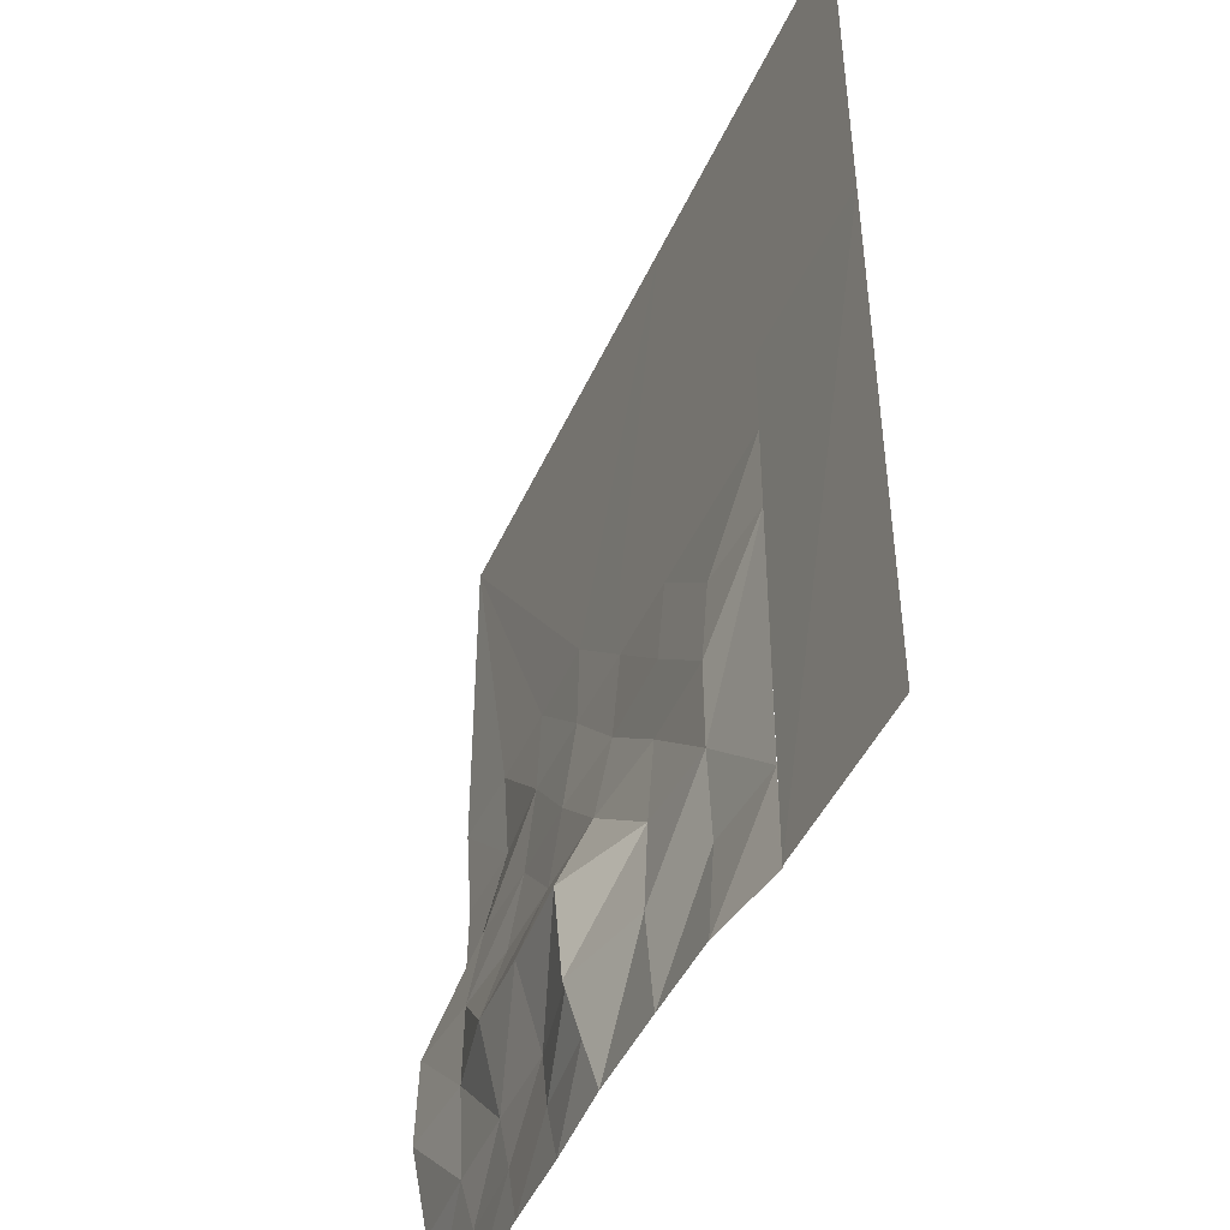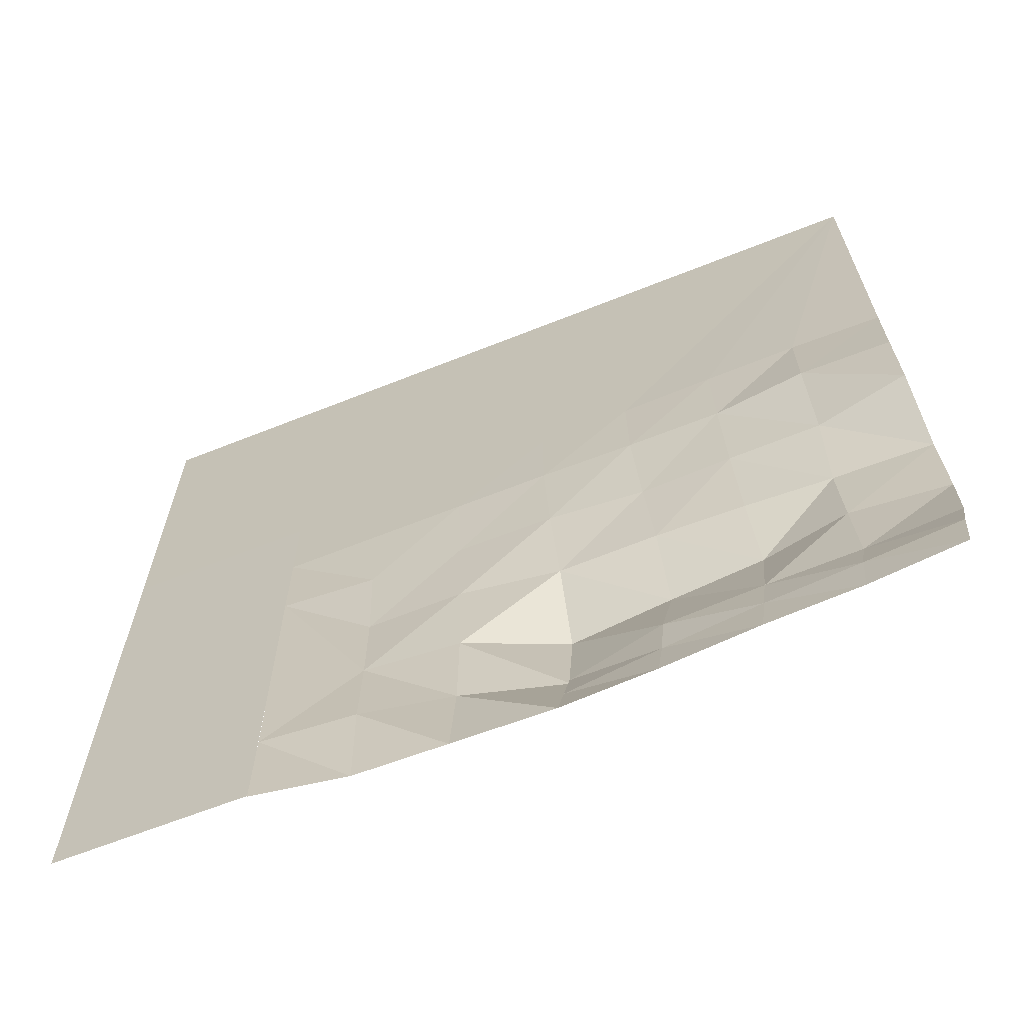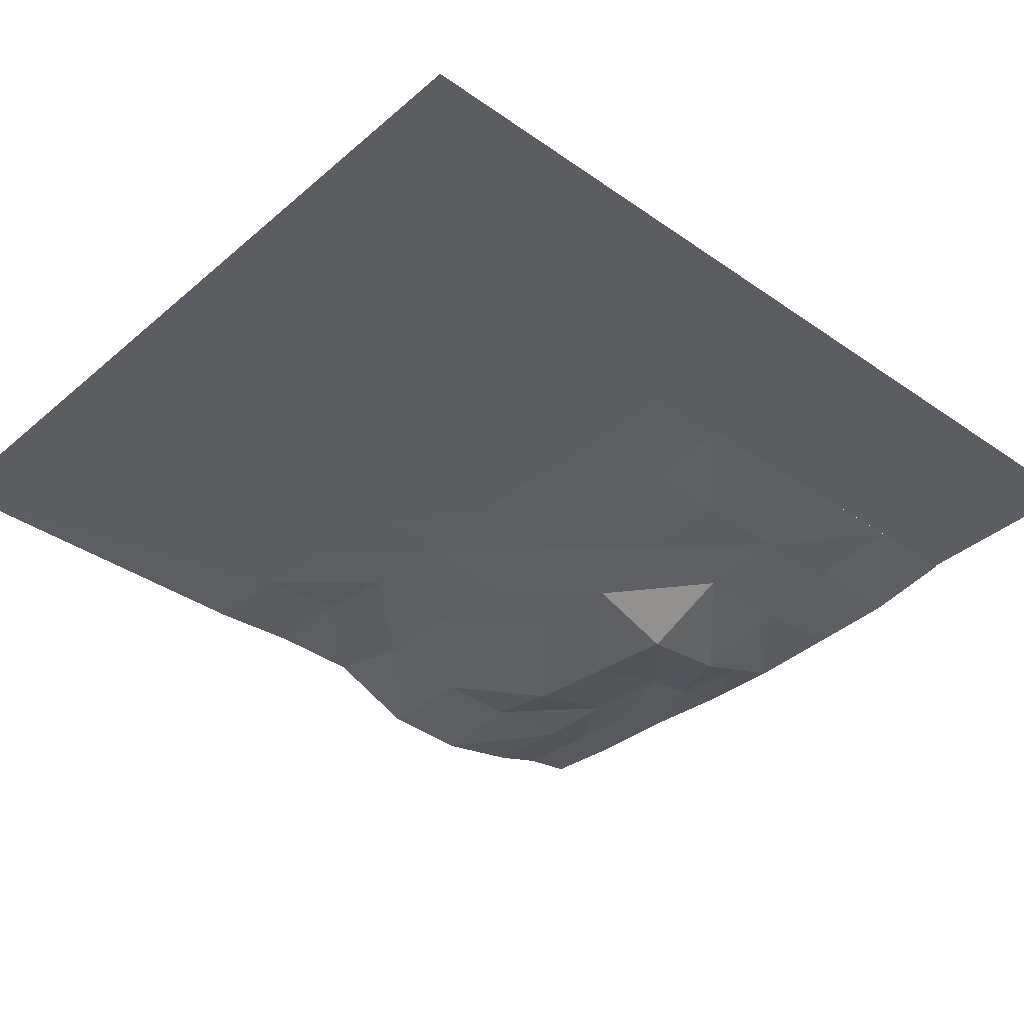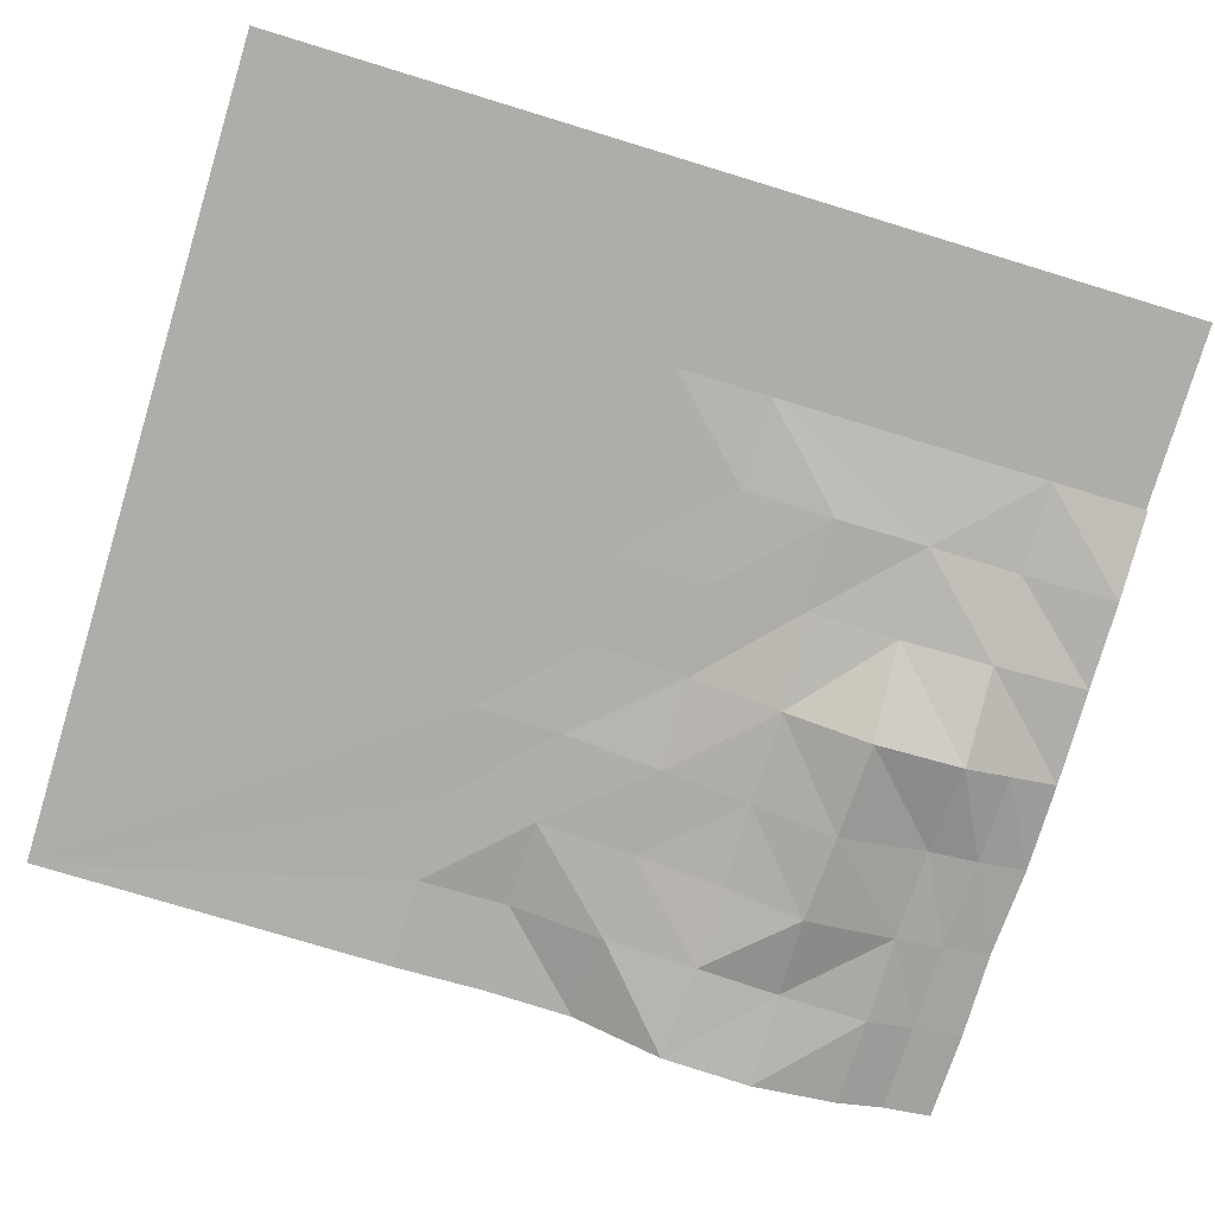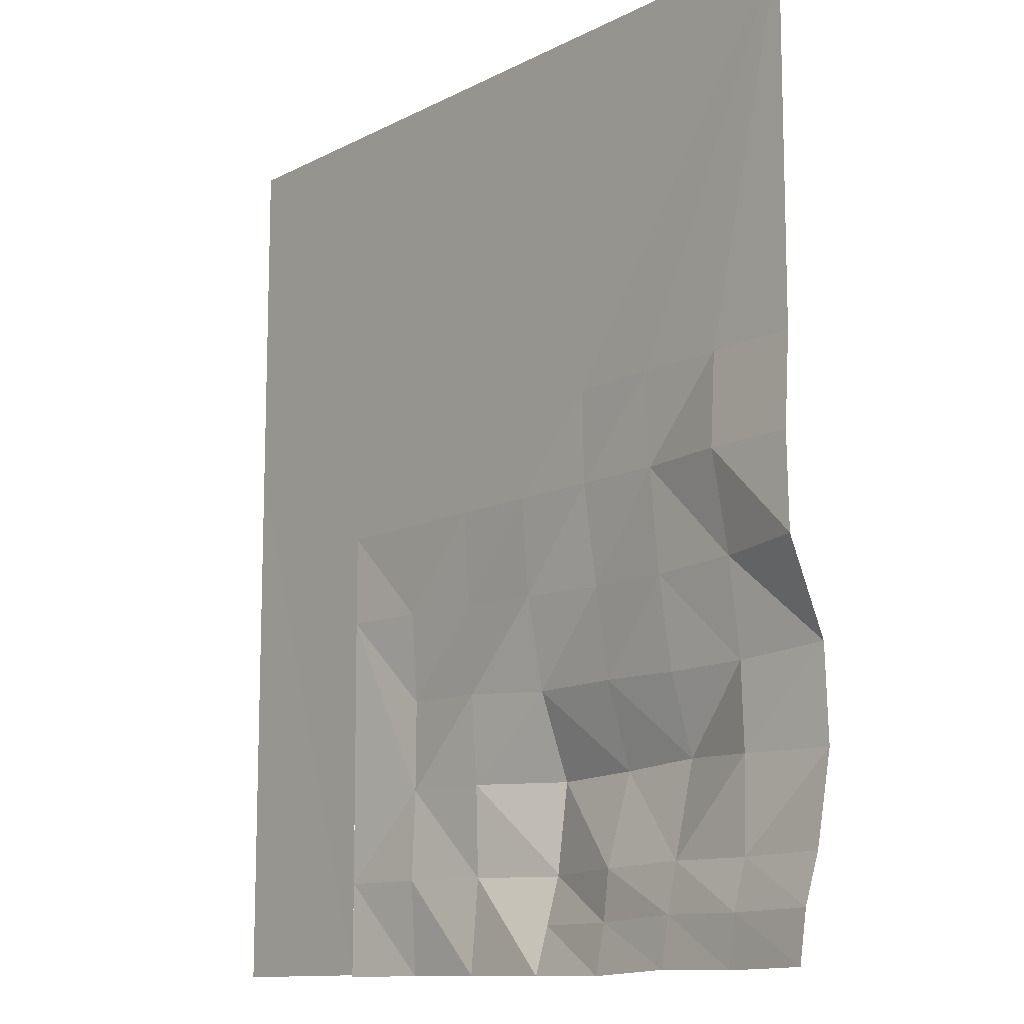
<metadata>
{"format":"obj","ext":"obj","renderer":"f3d","projection":"perspective","resolution":1024,"background":"white","views":[{"elev":-46.2,"azim":66.5,"up":"+Z"},{"elev":-66.7,"azim":-158.3,"up":"+Z"},{"elev":-36.8,"azim":47.8,"up":"+Y"},{"elev":-77.1,"azim":73.1,"up":"+Y"},{"elev":-11.9,"azim":-129.7,"up":"+Z"}]}
</metadata>
<code>
o Ground.001_Grid.002
v 22.96 0 4.593
v 41.33 0 4.593
v 22.97 -0.118 -50.7
v 41.33 0 -50.7
f 2 3 1
f 2 4 3
o Ground.002_Grid.003
v 4.592 0 41.34
v 41.33 0 41.34
v 4.592 0 4.593
v 13.78 0 4.593
v 22.96 0 4.593
v 41.33 0 4.593
f 6 10 9
f 7 5 8
f 5 6 9
f 8 5 9
o Ground.003_Grid.004
v -41.33 0 41.34
v 4.592 0 41.34
v -41.33 0.05587 4.593
v -32.15 0.1943 4.593
v -22.96 0.1486 4.593
v -13.78 0.01559 4.593
v -4.593 0 4.593
v 4.592 0 4.593
f 12 17 16
f 13 11 14
f 11 12 16
f 14 11 15
f 12 18 17
f 16 15 11
o Ground.004_Grid.005
v -4.593 0 4.593
v 4.592 0 4.593
v 13.78 0 4.593
v 22.96 0 4.593
v -4.594 -0.01202 -4.594
v 4.592 0 -4.592
v 13.78 0 -4.592
v 22.96 0 -4.592
v -4.872 -0.6194 -14.38
v 4.597 -0.7088 -13.94
v 13.82 -0.5498 -13.78
v 22.96 0 -13.78
f 19 24 23
f 21 24 20
f 22 25 21
f 23 28 27
f 24 29 28
f 26 29 25
f 19 20 24
f 21 25 24
f 22 26 25
f 23 24 28
f 24 25 29
f 26 30 29
o Ground.005_Grid.006
v -41.33 0.05587 4.593
v -32.15 0.1943 4.593
v -22.96 0.1486 4.593
v -13.78 0.01559 4.593
v -4.593 0 4.593
v -41.34 0.6456 -4.591
v -32.19 0.7632 -4.591
v -23.05 -0.1528 -4.661
v -13.81 -0.1285 -4.632
v -4.594 -0.01202 -4.594
v -41.42 0.5432 -13.85
v -32.22 -1.14 -14.3
v -23.18 -1.012 -14.72
v -14.21 -1.202 -14.69
v -4.872 -0.6194 -14.38
f 31 37 36
f 32 38 37
f 33 39 38
f 34 40 39
f 37 41 36
f 38 42 37
f 38 44 43
f 39 45 44
f 31 32 37
f 32 33 38
f 33 34 39
f 34 35 40
f 37 42 41
f 38 43 42
f 38 39 44
f 39 40 45
o Ground.006_Grid.007
v -4.872 -0.6194 -14.38
v 4.597 -0.7088 -13.94
v 13.82 -0.5498 -13.78
v 22.96 0 -13.78
v -5.14 -2.141 -23.74
v 4.592 -1.151 -23.11
v 13.89 -1.247 -22.97
v -4.823 -5.6 -32.37
v 4.69 -1.817 -32.18
v 13.88 -1.174 -32.15
v -4.784 -4.794 -41.55
v 4.97 -2.299 -41.4
v 13.84 -0.7692 -41.33
v 22.97 -0.118 -41.33
v -4.526 -1.803 -51.1
v 5.203 -1.665 -50.95
v 14.07 -1.49 -50.88
v 23 -0.09462 -50.88
f 46 51 50
f 47 52 51
f 55 52 49
f 50 54 53
f 51 55 54
f 54 56 53
f 55 57 54
f 59 62 58
f 58 61 57
f 57 60 56
f 46 47 51
f 47 48 52
f 48 49 52
f 49 59 55
f 59 58 55
f 50 51 54
f 51 52 55
f 54 57 56
f 55 58 57
f 59 63 62
f 58 62 61
f 57 61 60
o Ground.007_Grid.008
v -41.42 0.5432 -13.85
v -32.22 -1.14 -14.3
v -23.18 -1.012 -14.72
v -14.21 -1.202 -14.69
v -4.872 -0.6194 -14.38
v -41.54 -3.245 -22.94
v -31.87 -2.722 -23.58
v -23.39 -2.273 -23.76
v -14.73 -2.13 -23.61
v -5.14 -2.141 -23.74
v -41.7 -3.444 -32.13
v -32.16 -2.74 -31.97
v -23.69 -4.452 -31.62
v -14.7 -4.869 -32.1
v -4.823 -5.6 -32.37
v -41.59 -1.767 -41.03
v -32.51 -2.183 -41.14
v -23.56 -2.331 -41.03
v -14.17 -2.497 -41.3
v -4.766 -4.457 -41.5
v -40.92 0.02722 -50.77
v -31.88 -0.617 -50.93
v -22.9 -1.003 -50.76
v -13.59 -1.404 -51.2
v -4.526 -1.803 -51.1
v -13.9 -2.163 -46.29
v -4.646 -3.13 -46.3
v -23.22 -1.565 -45.88
v -32.18 -1.022 -45.97
v -41.23 -0.4769 -45.83
f 65 69 64
f 66 70 65
f 66 72 71
f 67 73 72
f 69 75 74
f 70 76 75
f 72 76 71
f 73 77 72
f 74 80 79
f 75 81 80
f 77 81 76
f 78 82 77
f 90 87 89
f 89 86 91
f 91 85 92
f 92 84 93
f 80 93 79
f 81 92 80
f 82 91 81
f 83 89 82
f 65 70 69
f 66 71 70
f 66 67 72
f 67 68 73
f 69 70 75
f 70 71 76
f 72 77 76
f 73 78 77
f 74 75 80
f 75 76 81
f 77 82 81
f 78 83 82
f 90 88 87
f 89 87 86
f 91 86 85
f 92 85 84
f 80 92 93
f 81 91 92
f 82 89 91
f 83 90 89

</code>
